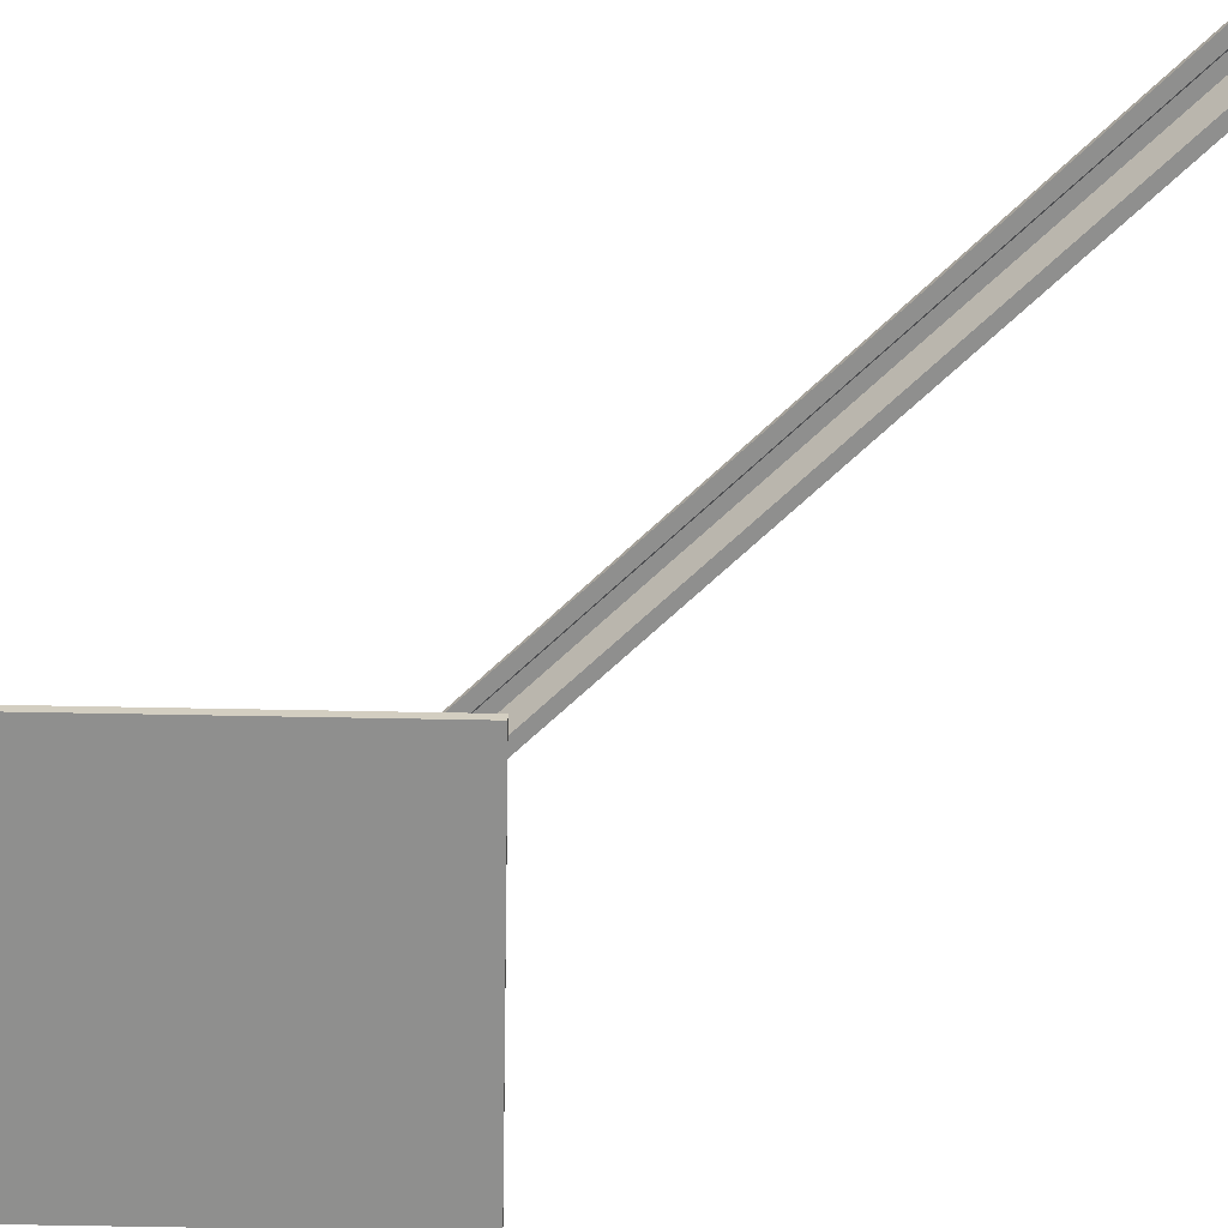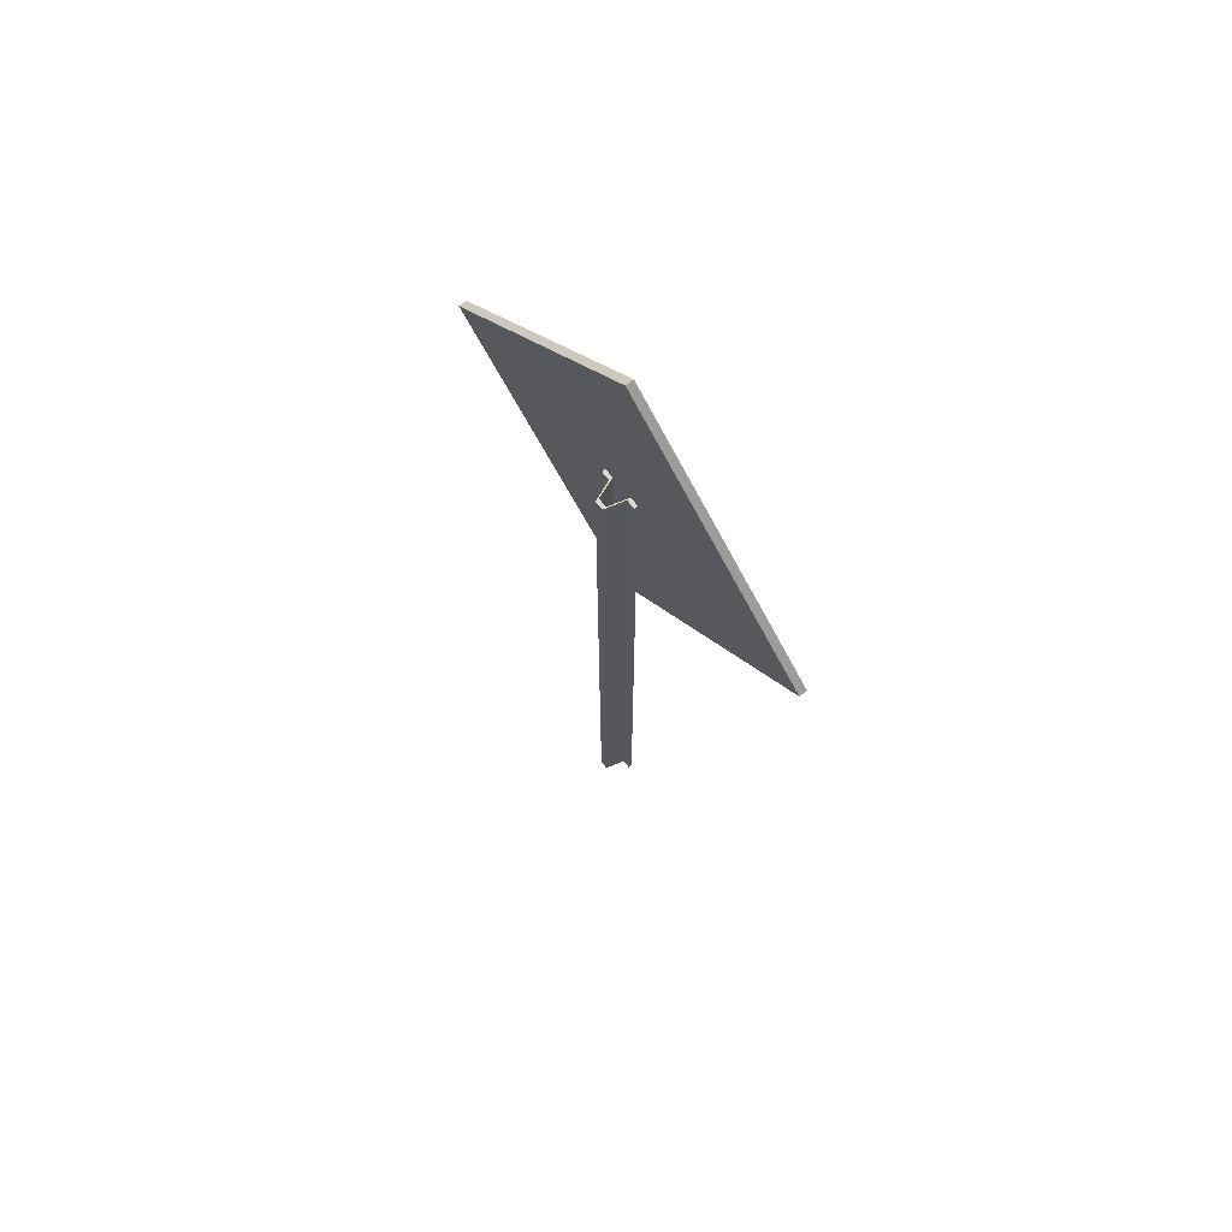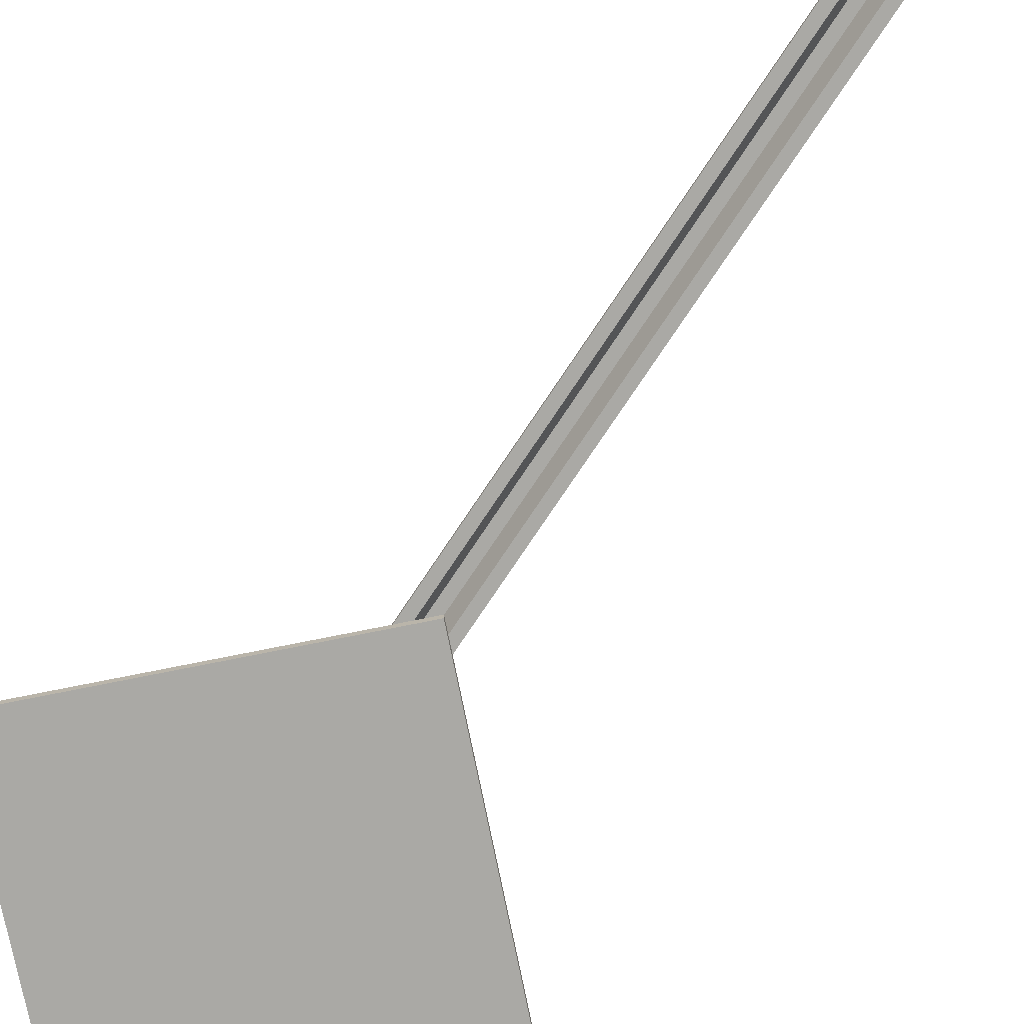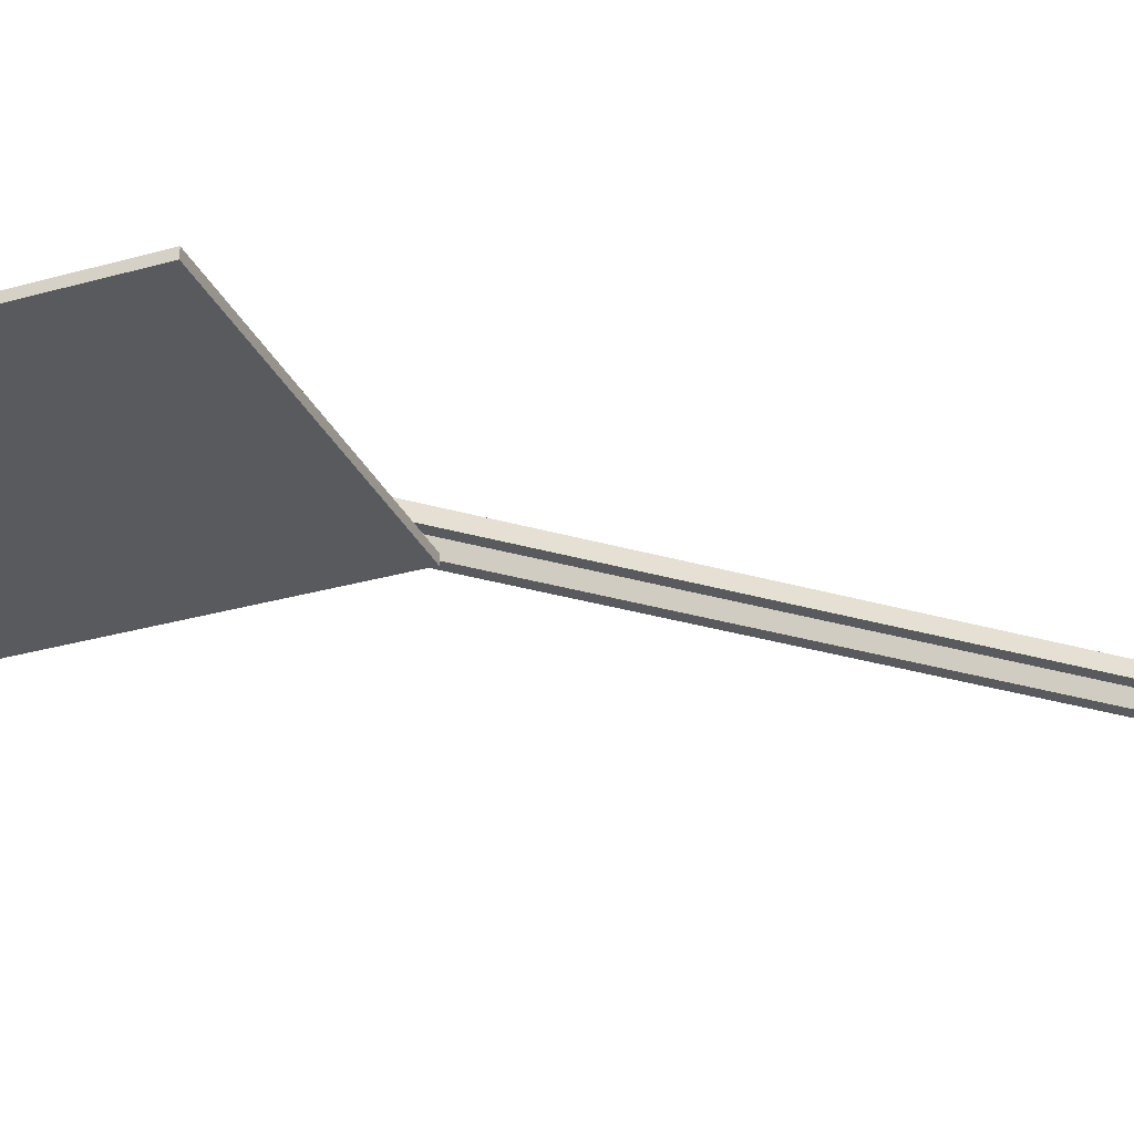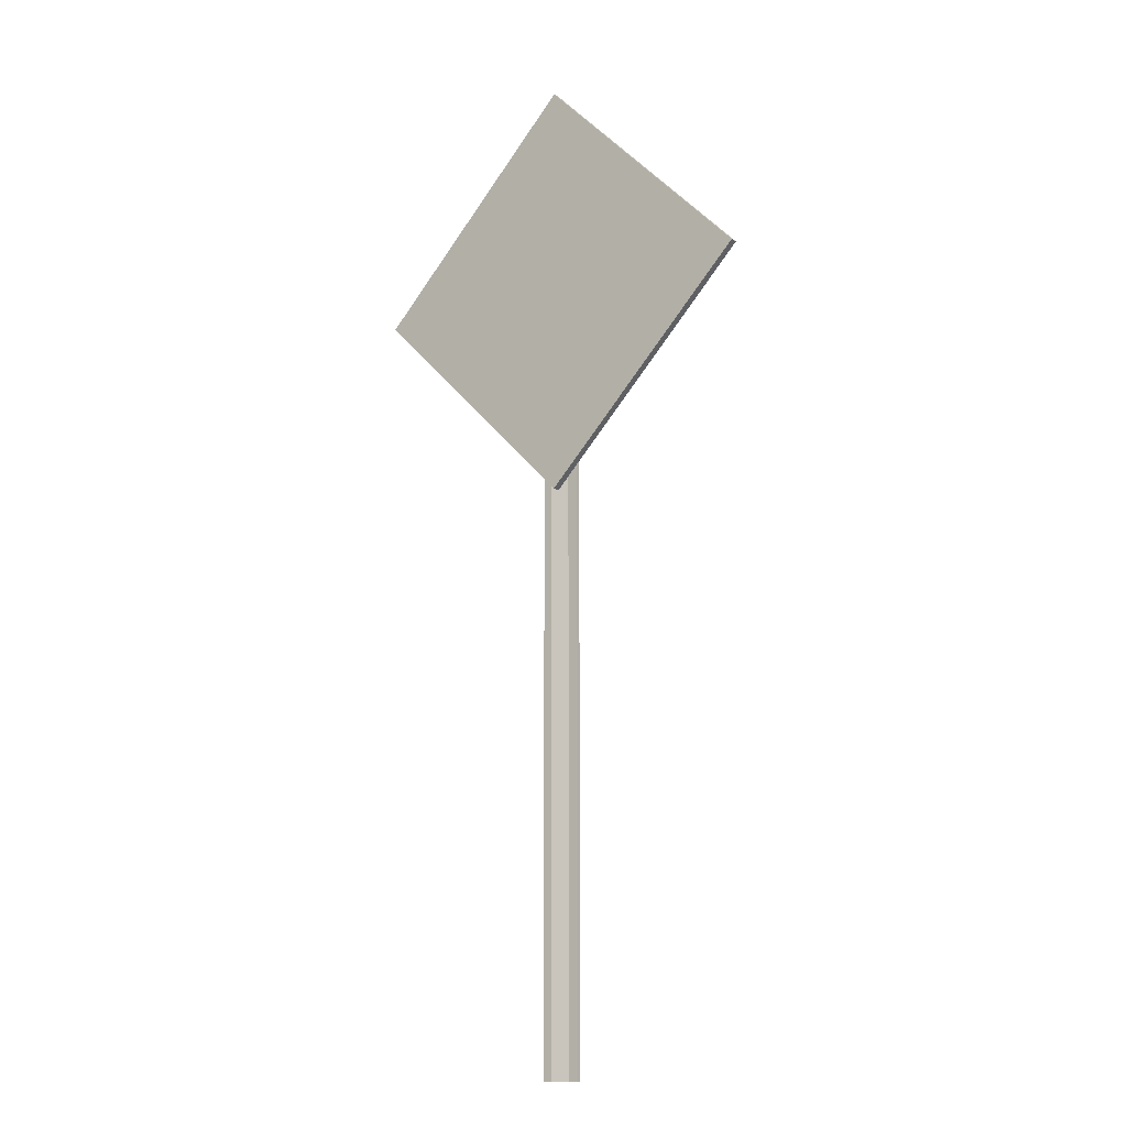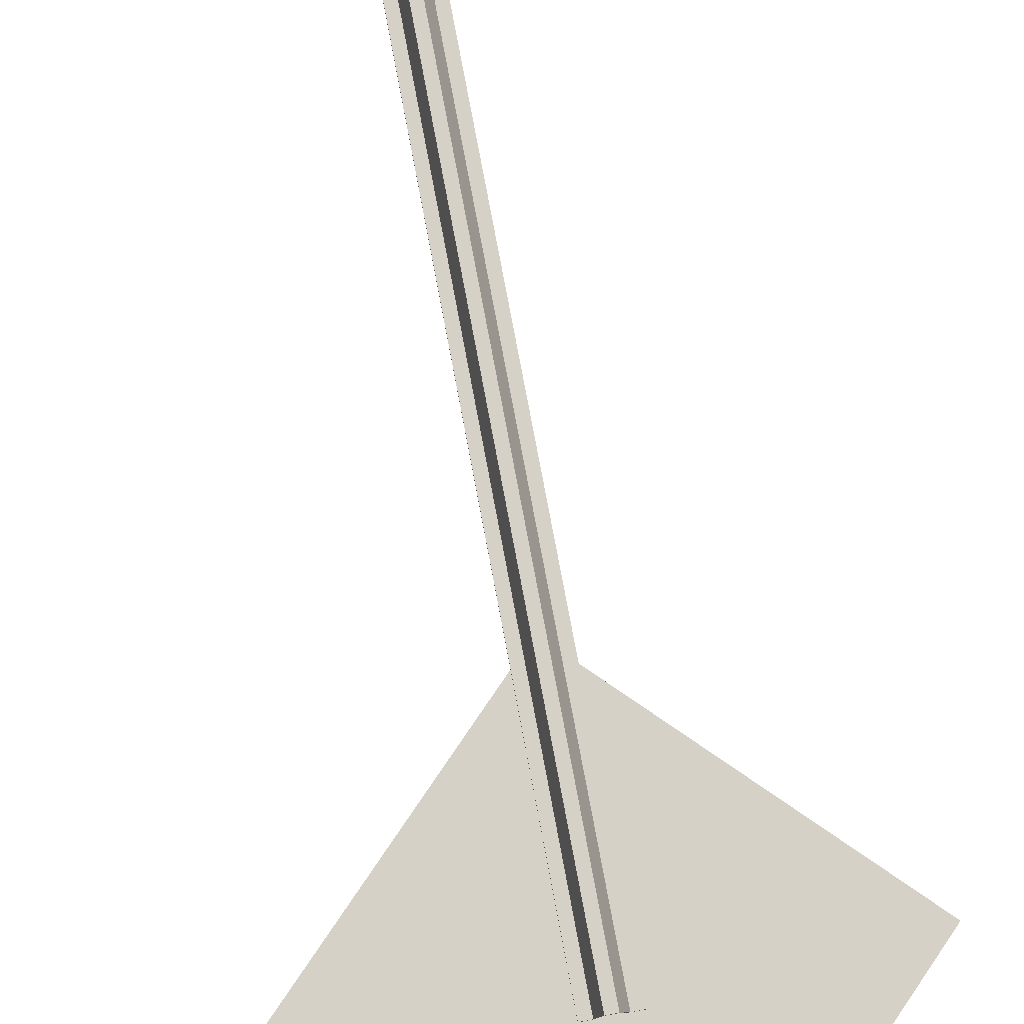
<metadata>
{"format":"obj","ext":"obj","renderer":"f3d","projection":"perspective","resolution":1024,"background":"white","views":[{"elev":-65.3,"azim":-46.1,"up":"+Z"},{"elev":71.7,"azim":50.9,"up":"+Y"},{"elev":-75.4,"azim":-33.6,"up":"+Z"},{"elev":-30.9,"azim":-112.8,"up":"+Z"},{"elev":-13.6,"azim":-143.4,"up":"+Y"},{"elev":79.1,"azim":169.3,"up":"+Z"}]}
</metadata>
<code>
g default
v 0 0.3189 -0.001684
v 0.1191 0.438 -0.001684
v -0.1191 0.438 -0.001684
v 0 0.5571 -0.001684
v -0.1191 0.438 -0.006001
v 0 0.5571 -0.006001
v 0 0.3189 -0.006001
v 0.1191 0.438 -0.006001
v 0.01022 -0.001415 -0.001013
v 0.005145 -0.001415 -0.001013
v 0.01022 0.4471 -0.001013
v 0.005145 0.4471 -0.001013
v 0.01022 0.4471 0.001013
v 0.005145 0.4471 0.001013
v 0.01022 -0.001415 0.001013
v 0.005145 -0.001415 0.001013
v -0.01229 -0.001415 -0.000927
v -0.01229 -0.001415 0.001098
v -0.01229 0.4471 -0.000927
v -0.01229 0.4471 0.001098
v 0.001772 -0.001415 0.01007
v 0.001772 -0.001415 0.0121
v 0.001772 0.4471 0.0121
v 0.001772 0.4471 0.01007
v -0.003206 -0.001415 0.01007
v -0.003206 -0.001415 0.0121
v -0.003206 0.4471 0.0121
v -0.003206 0.4471 0.01007
v -0.007145 -0.001415 0.001098
v -0.007145 -0.001415 -0.000927
v -0.007145 0.4471 0.001098
v -0.007145 0.4471 -0.000927
v 0 0.3189 -0.001684
v 0.1191 0.438 -0.001684
v -0.1191 0.438 -0.001684
v 0 0.5571 -0.001684
v -0.1191 0.438 -0.006001
v 0 0.5571 -0.006001
v 0 0.3189 -0.006001
v 0.1191 0.438 -0.006001
v 0.01022 -0.001415 -0.001013
v 0.005145 -0.001415 -0.001013
v 0.01022 0.4471 -0.001013
v 0.005145 0.4471 -0.001013
v 0.01022 0.4471 0.001013
v 0.005145 0.4471 0.001013
v 0.01022 -0.001415 0.001013
v 0.005145 -0.001415 0.001013
v -0.01229 -0.001415 -0.000927
v -0.01229 -0.001415 0.001098
v -0.01229 0.4471 -0.000927
v -0.01229 0.4471 0.001098
v 0.001772 -0.001415 0.01007
v 0.001772 -0.001415 0.0121
v 0.001772 0.4471 0.0121
v 0.001772 0.4471 0.01007
v -0.003206 -0.001415 0.01007
v -0.003206 -0.001415 0.0121
v -0.003206 0.4471 0.0121
v -0.003206 0.4471 0.01007
v -0.007145 -0.001415 0.001098
v -0.007145 -0.001415 -0.000927
v -0.007145 0.4471 0.001098
v -0.007145 0.4471 -0.000927
g Mesh
f 1 2 3
f 2 4 3
f 3 4 5
f 4 6 5
f 5 6 7
f 6 8 7
f 7 8 1
f 8 2 1
f 2 8 4
f 8 6 4
f 7 1 5
f 1 3 5
f 9 10 11
f 10 12 11
f 11 12 13
f 12 14 13
f 13 14 15
f 14 16 15
f 15 16 9
f 16 10 9
f 17 18 19
f 18 20 19
f 15 9 13
f 9 11 13
f 10 16 21
f 16 22 21
f 16 14 22
f 14 23 22
f 12 24 14
f 14 24 23
f 12 10 24
f 10 21 24
f 21 22 25
f 22 26 25
f 22 23 26
f 23 27 26
f 23 24 27
f 24 28 27
f 24 21 28
f 21 25 28
f 26 29 25
f 25 29 30
f 26 27 29
f 27 31 29
f 27 28 31
f 28 32 31
f 28 25 32
f 25 30 32
f 30 29 17
f 29 18 17
f 29 31 18
f 31 20 18
f 31 32 20
f 32 19 20
f 32 30 19
f 30 17 19
f 33 34 35
f 34 36 35
f 35 36 37
f 36 38 37
f 37 38 39
f 38 40 39
f 39 40 33
f 40 34 33
f 34 40 36
f 40 38 36
f 39 33 37
f 33 35 37
f 41 42 43
f 42 44 43
f 43 44 45
f 44 46 45
f 45 46 47
f 46 48 47
f 47 48 41
f 48 42 41
f 49 50 51
f 50 52 51
f 47 41 45
f 41 43 45
f 42 48 53
f 48 54 53
f 48 46 54
f 46 55 54
f 44 56 46
f 46 56 55
f 44 42 56
f 42 53 56
f 53 54 57
f 54 58 57
f 54 55 58
f 55 59 58
f 55 56 59
f 56 60 59
f 56 53 60
f 53 57 60
f 58 61 57
f 57 61 62
f 58 59 61
f 59 63 61
f 59 60 63
f 60 64 63
f 60 57 64
f 57 62 64
f 62 61 49
f 61 50 49
f 61 63 50
f 63 52 50
f 63 64 52
f 64 51 52
f 64 62 51
f 62 49 51

</code>
